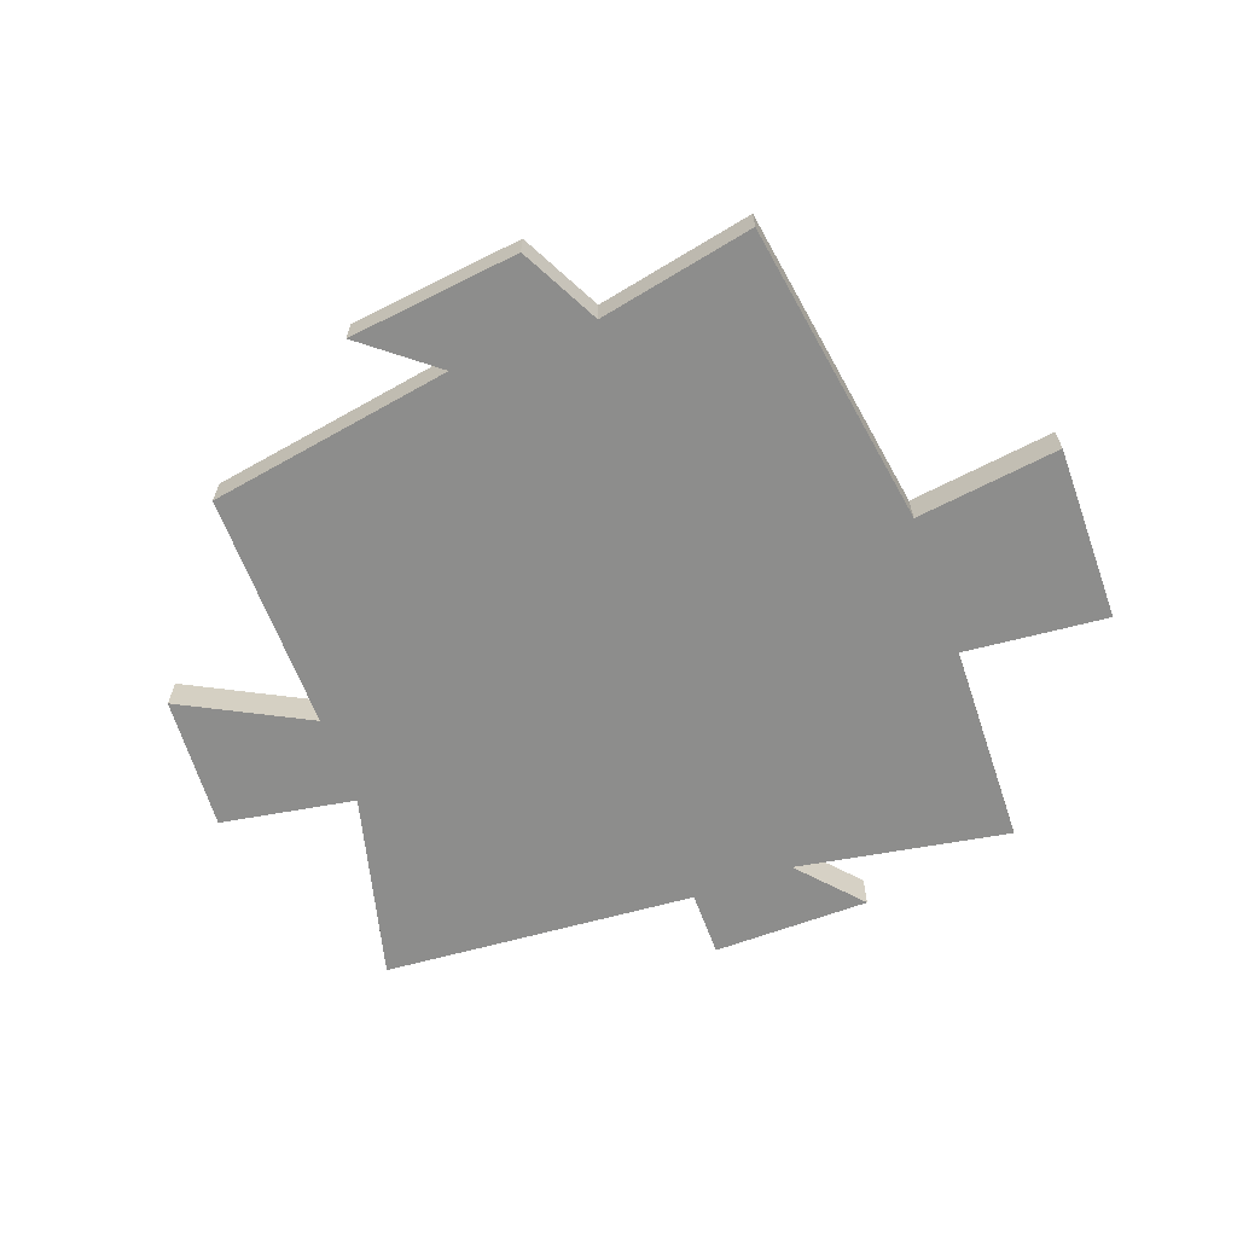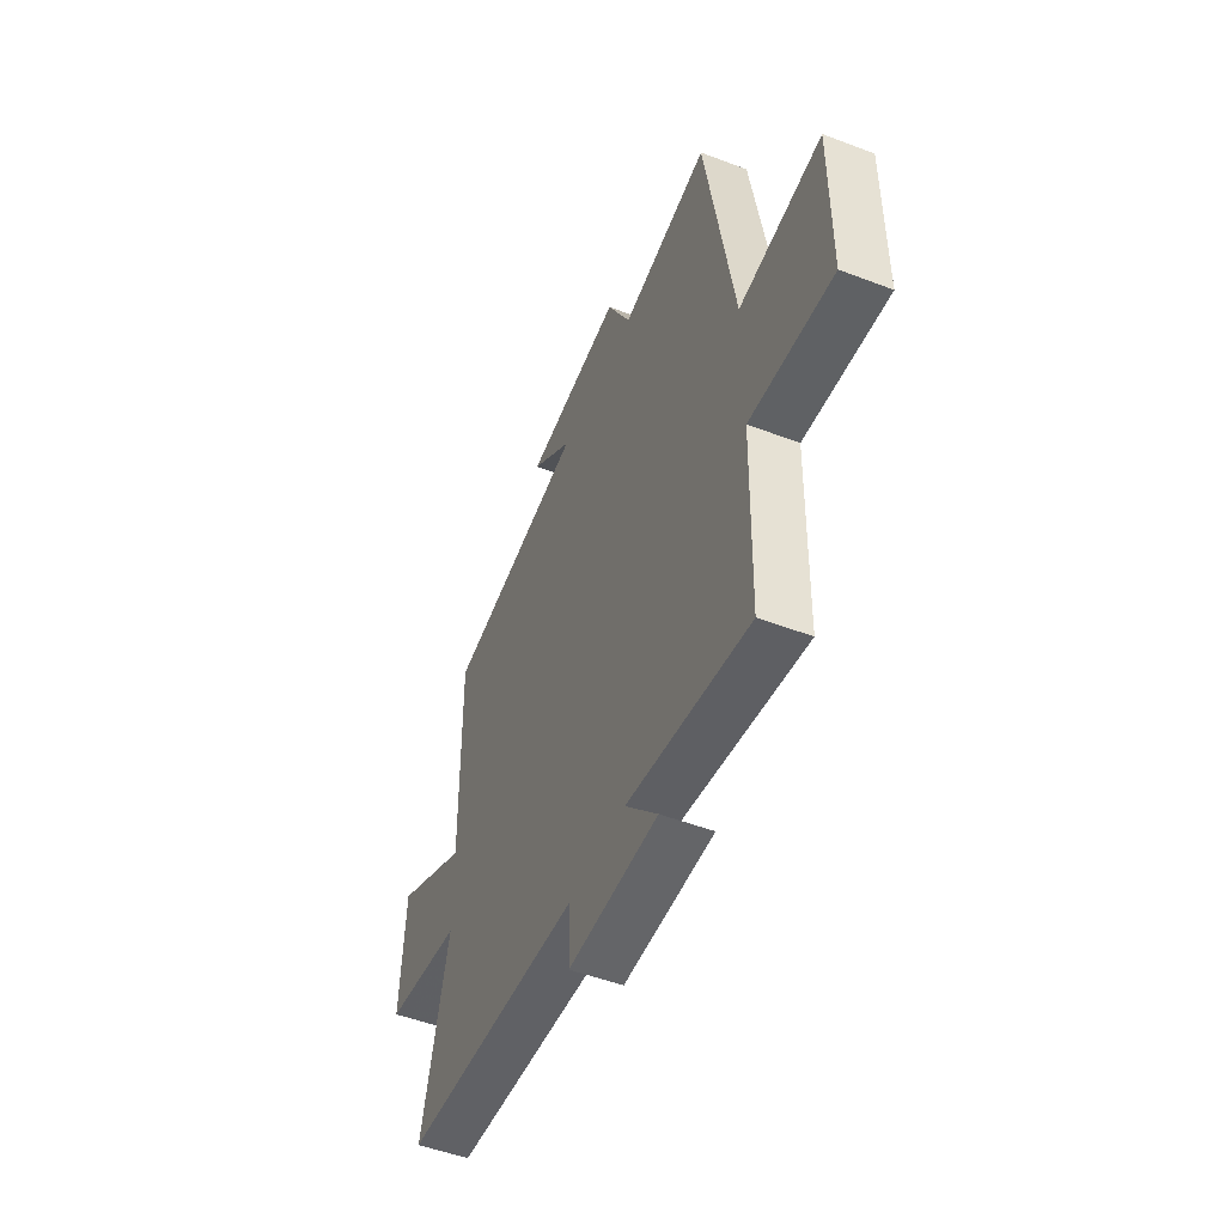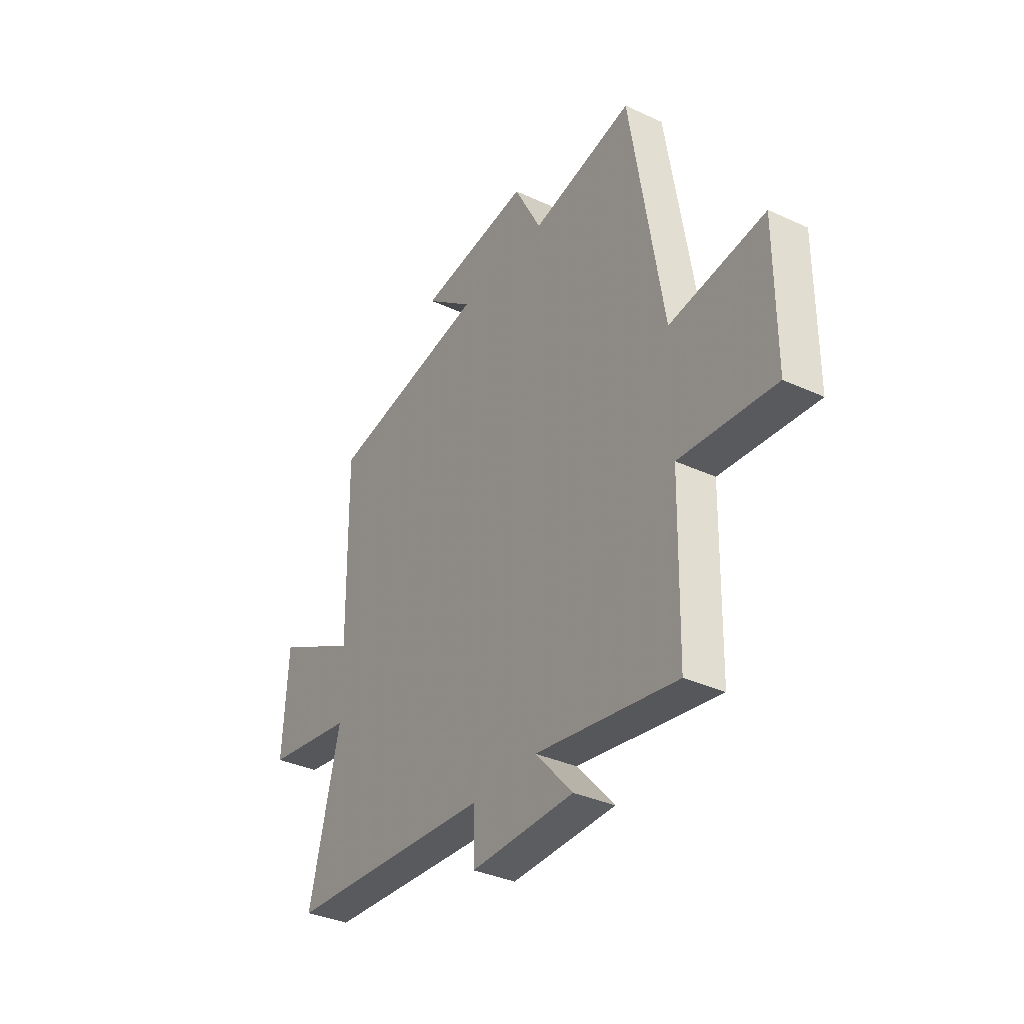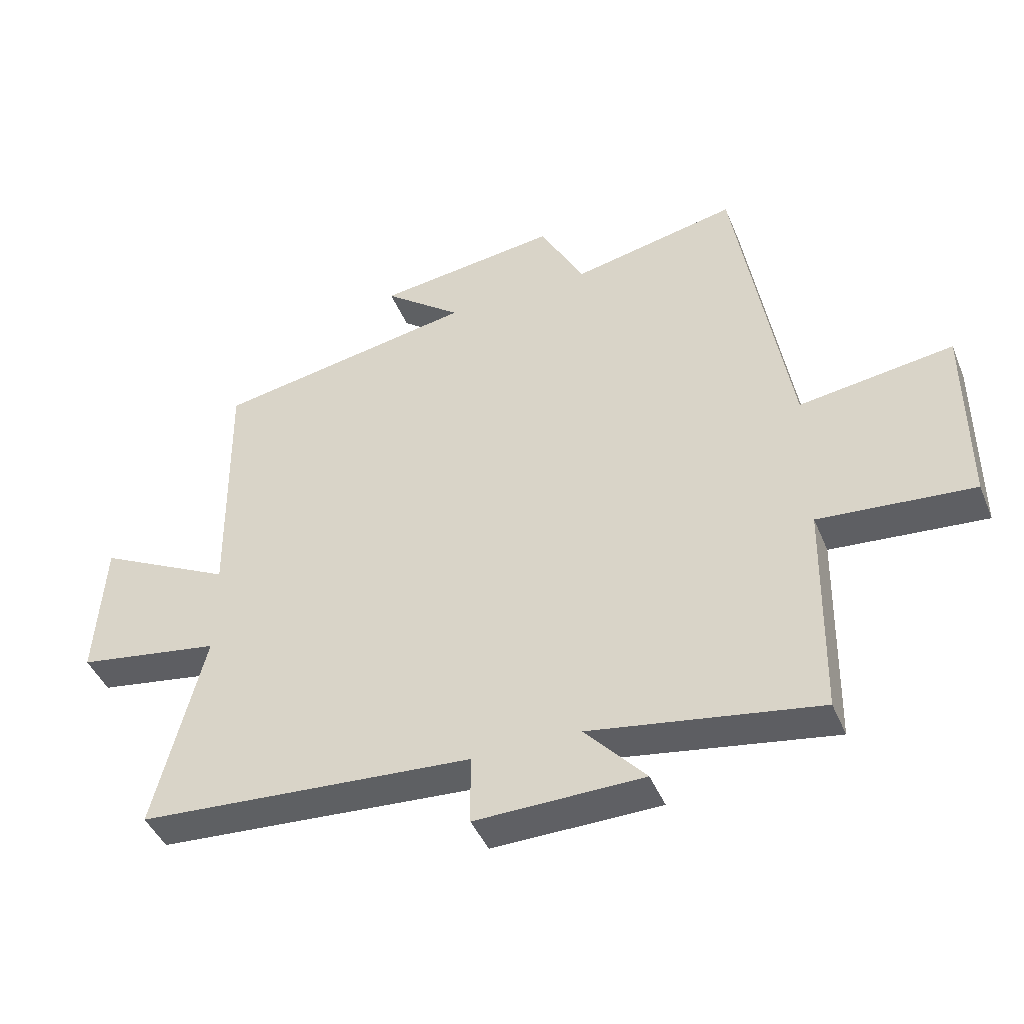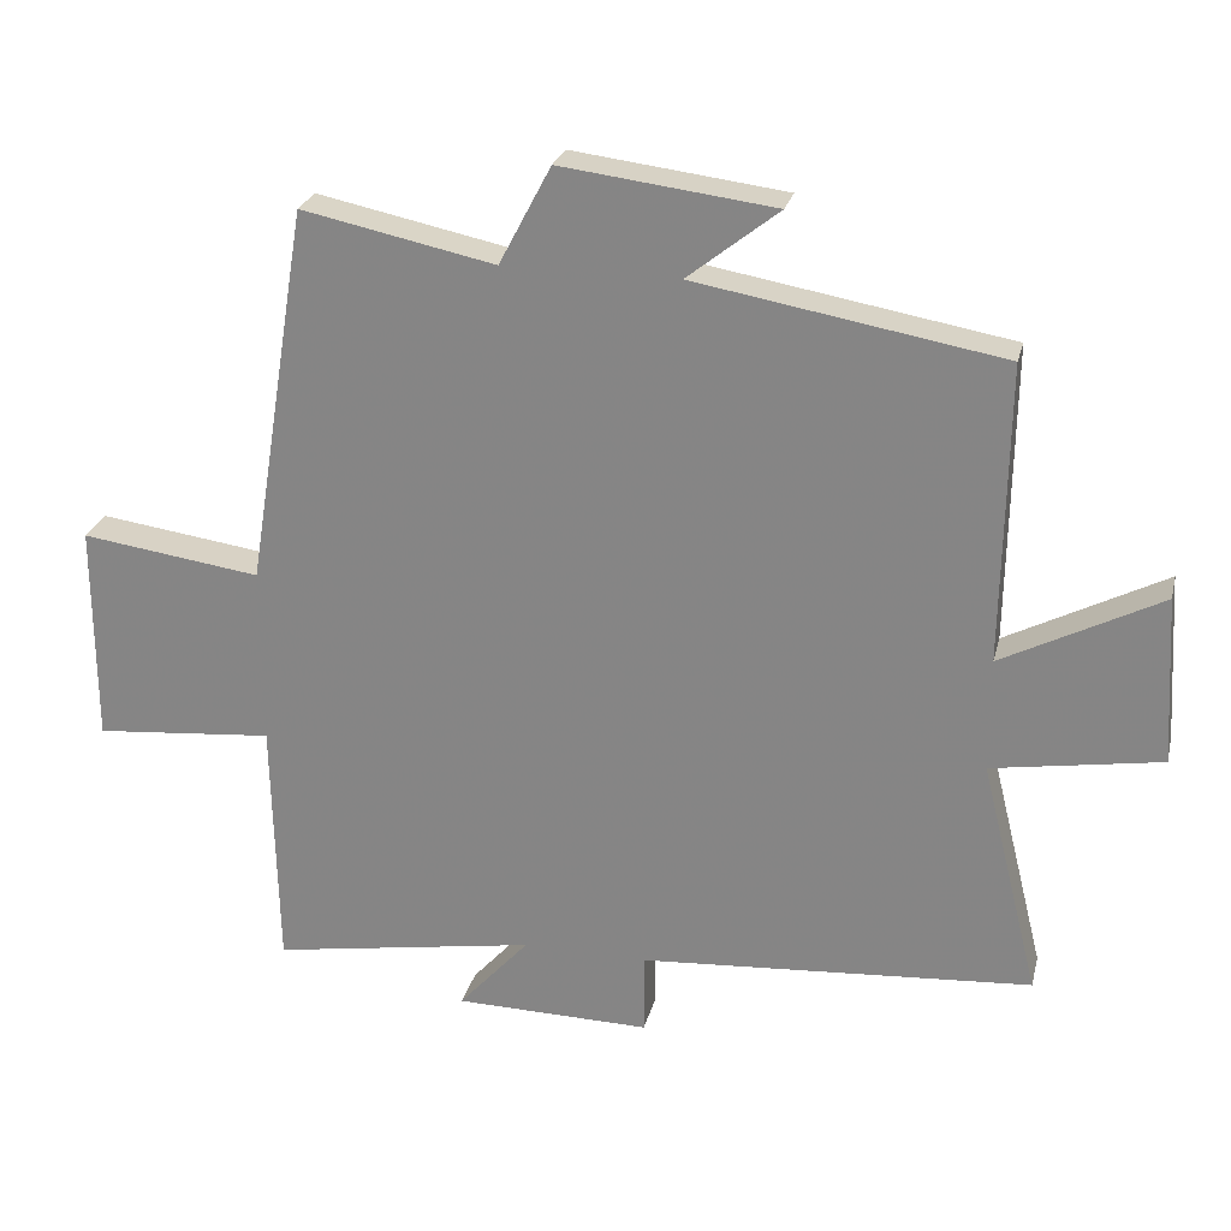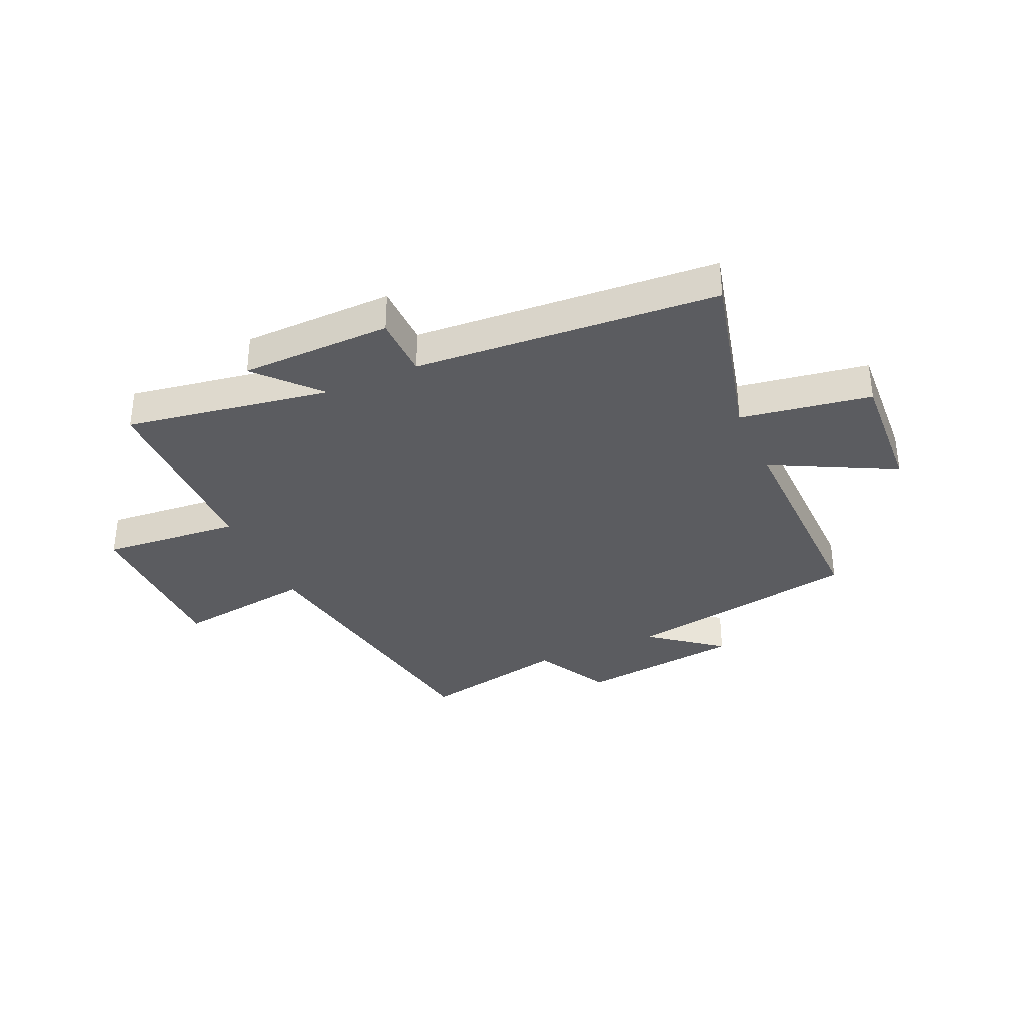
<metadata>
{"format":"obj","ext":"obj","renderer":"f3d","projection":"perspective","resolution":1024,"background":"white","views":[{"elev":-64.5,"azim":19.8,"up":"+Y"},{"elev":-50.7,"azim":67.4,"up":"+Z"},{"elev":-35.3,"azim":58.5,"up":"+Z"},{"elev":-44.1,"azim":21.7,"up":"+Z"},{"elev":25.3,"azim":-166.6,"up":"+Z"},{"elev":-34.6,"azim":-155.8,"up":"+Y"}]}
</metadata>
<code>
v 0.493 0.07 -0.561
v 0.129 0.07 -0.5
v 0.226 0.07 -0.608
v -0.042 0.07 -0.612
v -0.043 0.07 -0.5
v -0.58 0.07 -0.461
v -0.5 0.07 -0.138
v -0.731 0.07 -0.1
v -0.717 0.07 0.13
v -0.5 0.07 0.018
v -0.506 0.07 0.427
v -0.087 0.07 0.5
v -0.212 0.07 0.599
v 0.08 0.07 0.635
v 0.151 0.07 0.5
v 0.415 0.07 0.555
v 0.5 0.07 0.034
v 0.746 0.07 0.068
v 0.746 0.07 -0.234
v 0.5 0.07 -0.212
v 0.493 0 -0.561
v 0.129 0 -0.5
v 0.226 0 -0.608
v -0.042 0 -0.612
v -0.043 0 -0.5
v -0.58 0 -0.461
v -0.5 0 -0.138
v -0.731 0 -0.1
v -0.717 0 0.13
v -0.5 0 0.018
v -0.506 0 0.427
v -0.087 0 0.5
v -0.212 0 0.599
v 0.08 0 0.635
v 0.151 0 0.5
v 0.415 0 0.555
v 0.5 0 0.034
v 0.746 0 0.068
v 0.746 0 -0.234
v 0.5 0 -0.212
f 17 18 19 20
f 20 1 2
f 17 20 2
f 16 17 2
f 15 16 2
f 12 13 14 15
f 12 15 2
f 11 12 2
f 10 11 2
f 7 8 9 10
f 7 10 2 3
f 5 6 7
f 5 7 3
f 3 4 5
f 40 39 38 37
f 22 21 40
f 22 40 37
f 22 37 36
f 22 36 35
f 35 34 33 32
f 22 35 32
f 22 32 31
f 22 31 30
f 30 29 28 27
f 23 22 30 27
f 27 26 25
f 23 27 25
f 25 24 23
f 1 21 22 2
f 2 22 23 3
f 3 23 24 4
f 4 24 25 5
f 5 25 26 6
f 6 26 27 7
f 7 27 28 8
f 8 28 29 9
f 9 29 30 10
f 10 30 31 11
f 11 31 32 12
f 12 32 33 13
f 13 33 34 14
f 14 34 35 15
f 15 35 36 16
f 16 36 37 17
f 17 37 38 18
f 18 38 39 19
f 19 39 40 20
f 20 40 21 1

</code>
